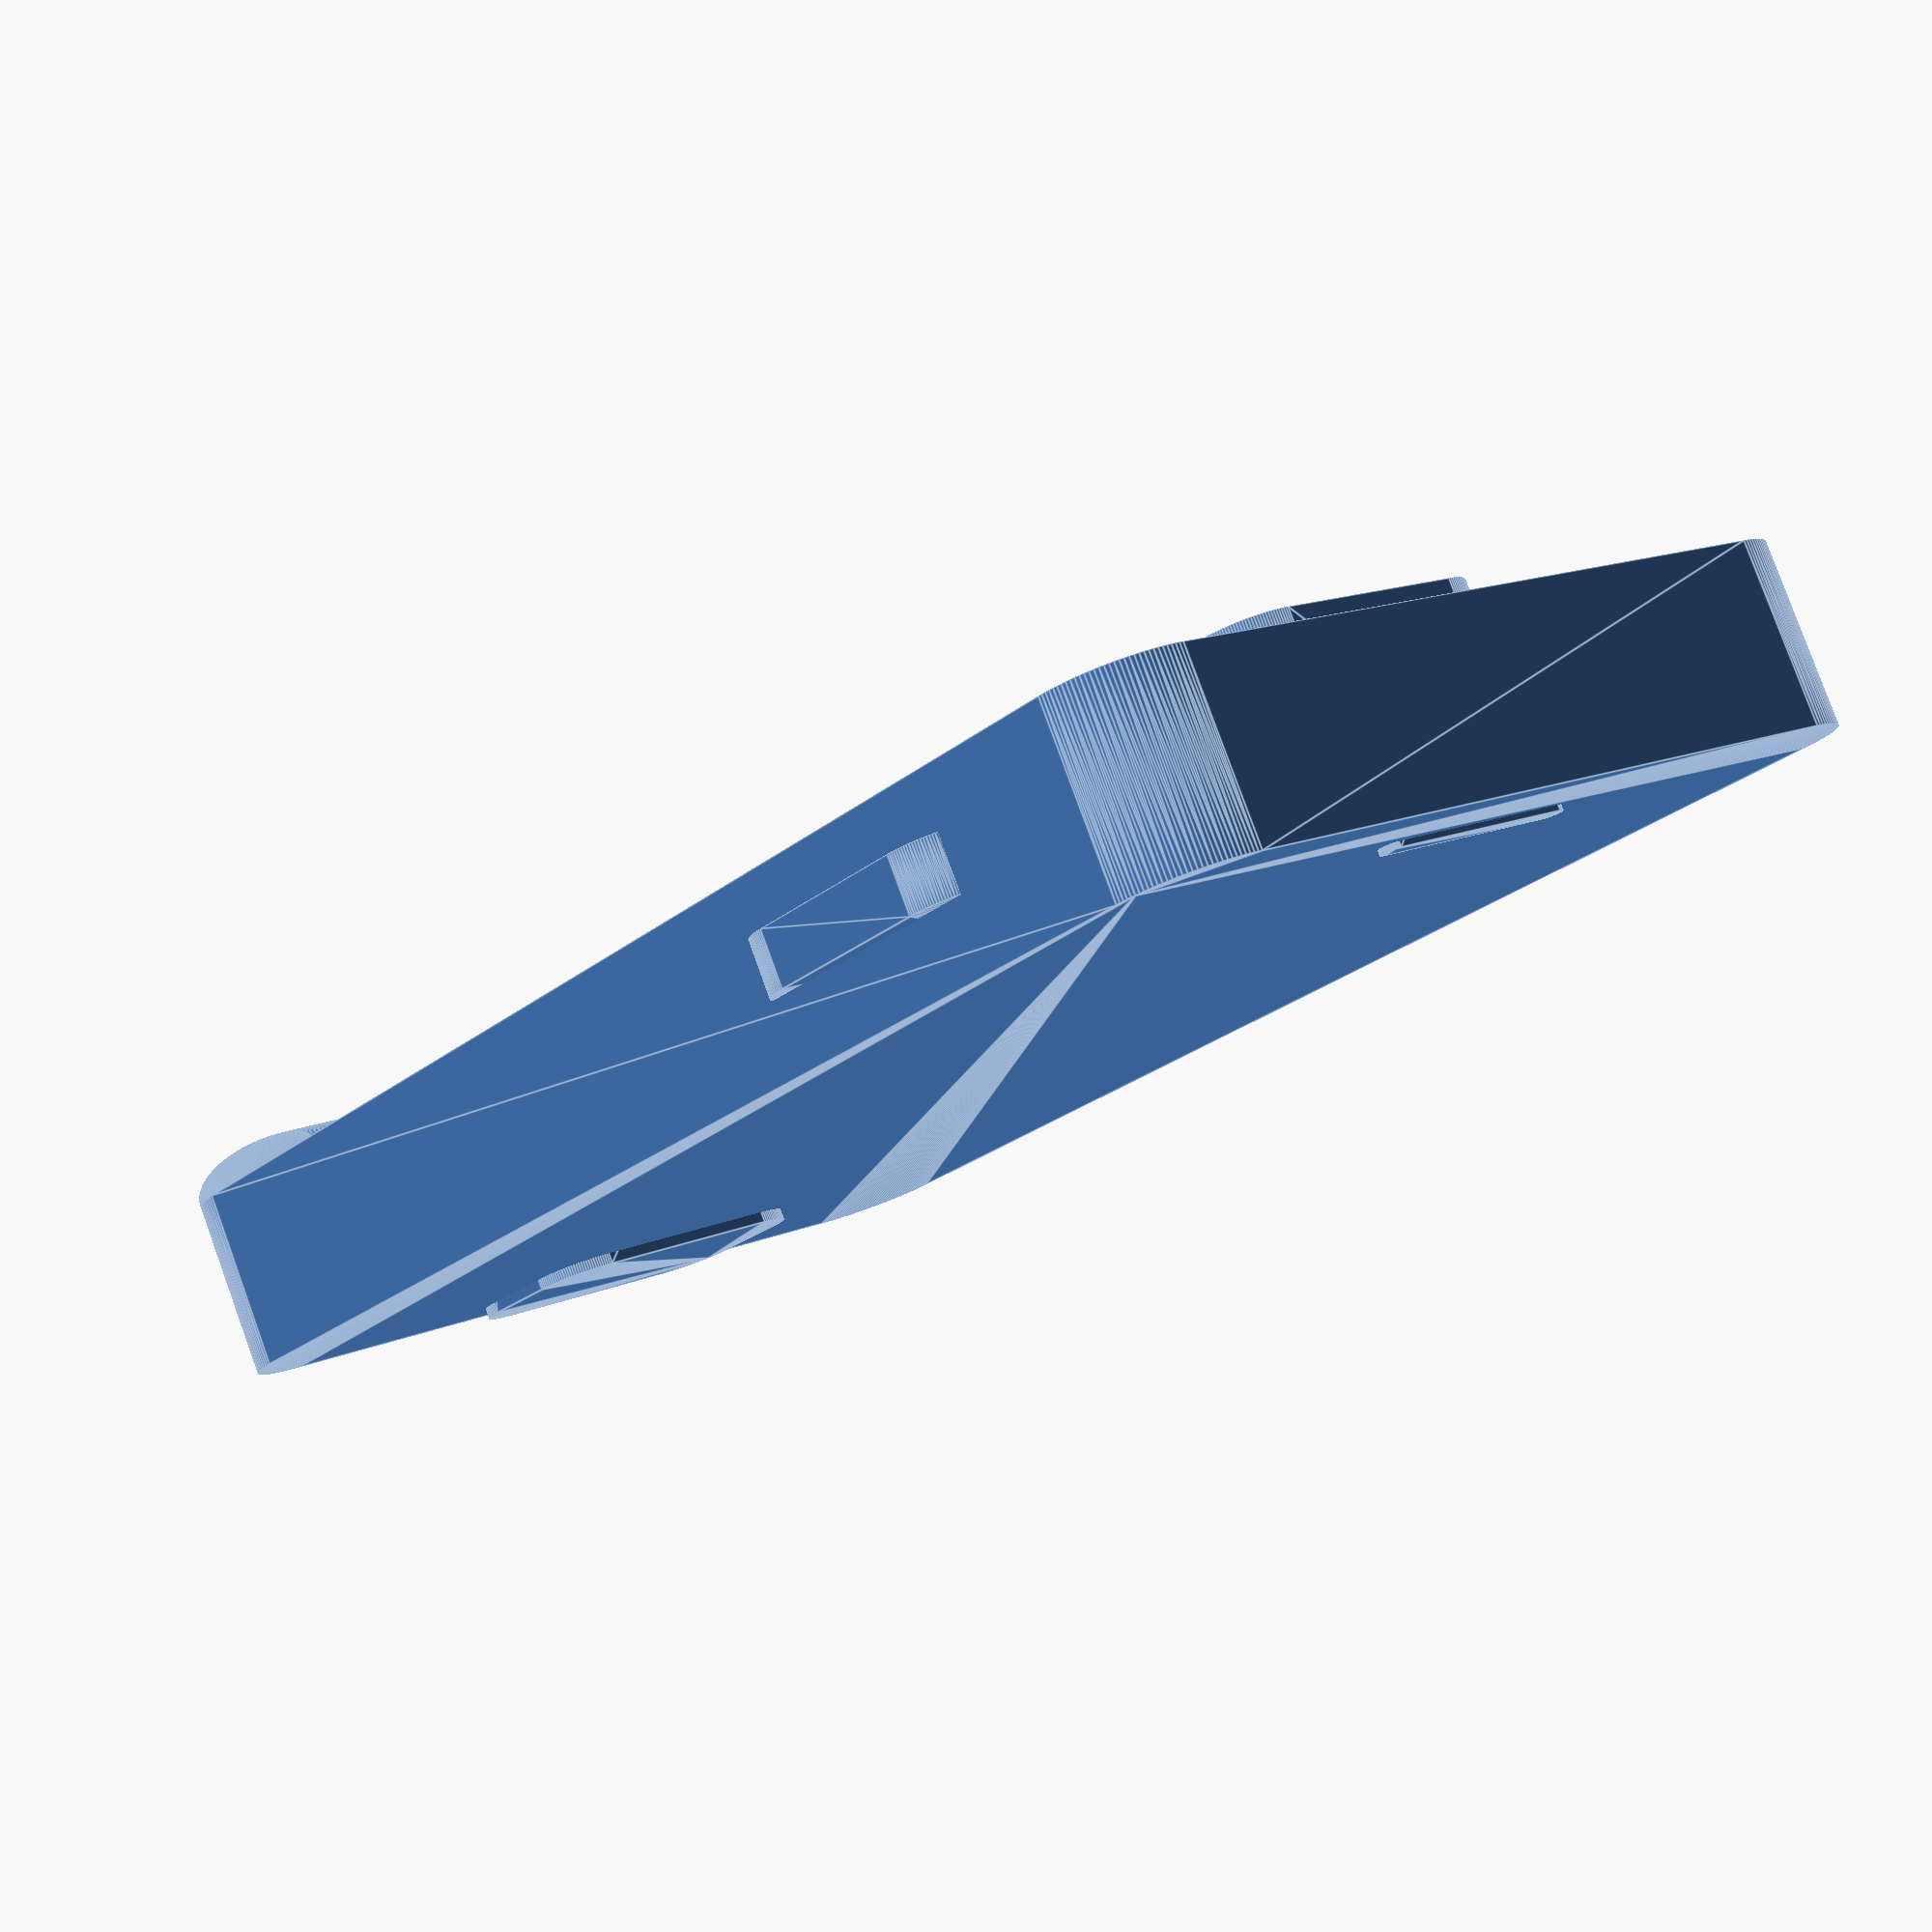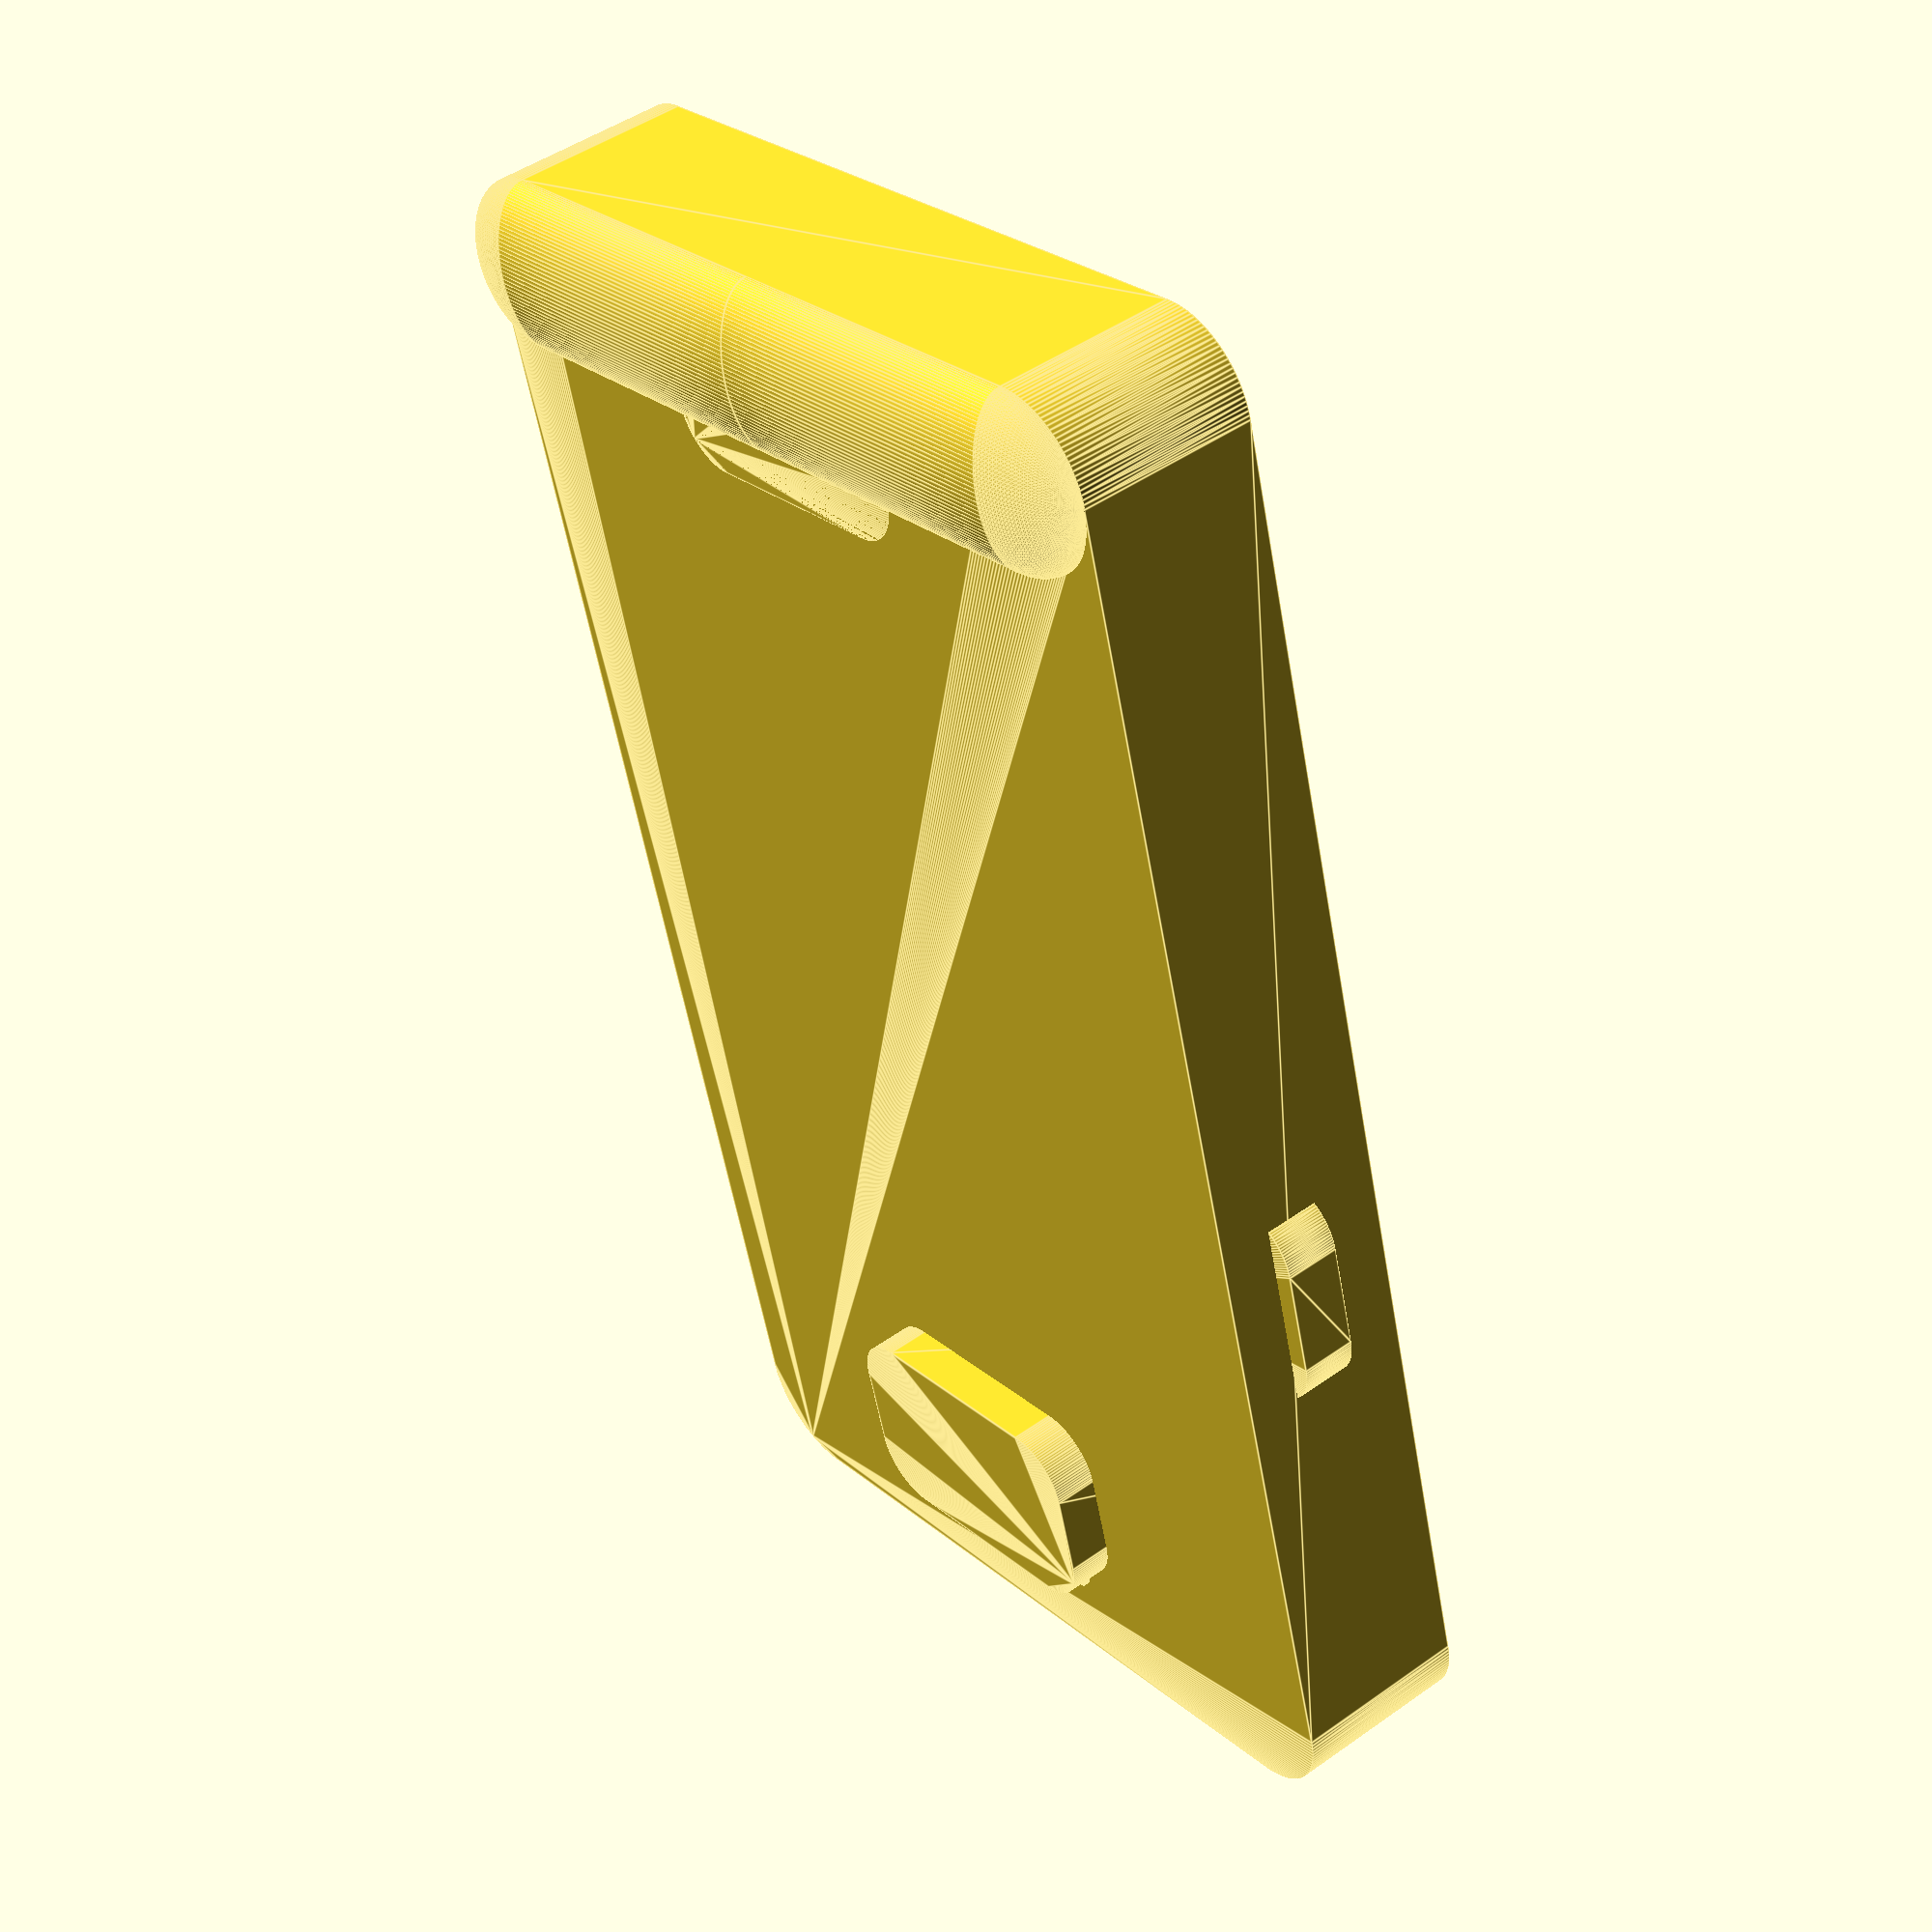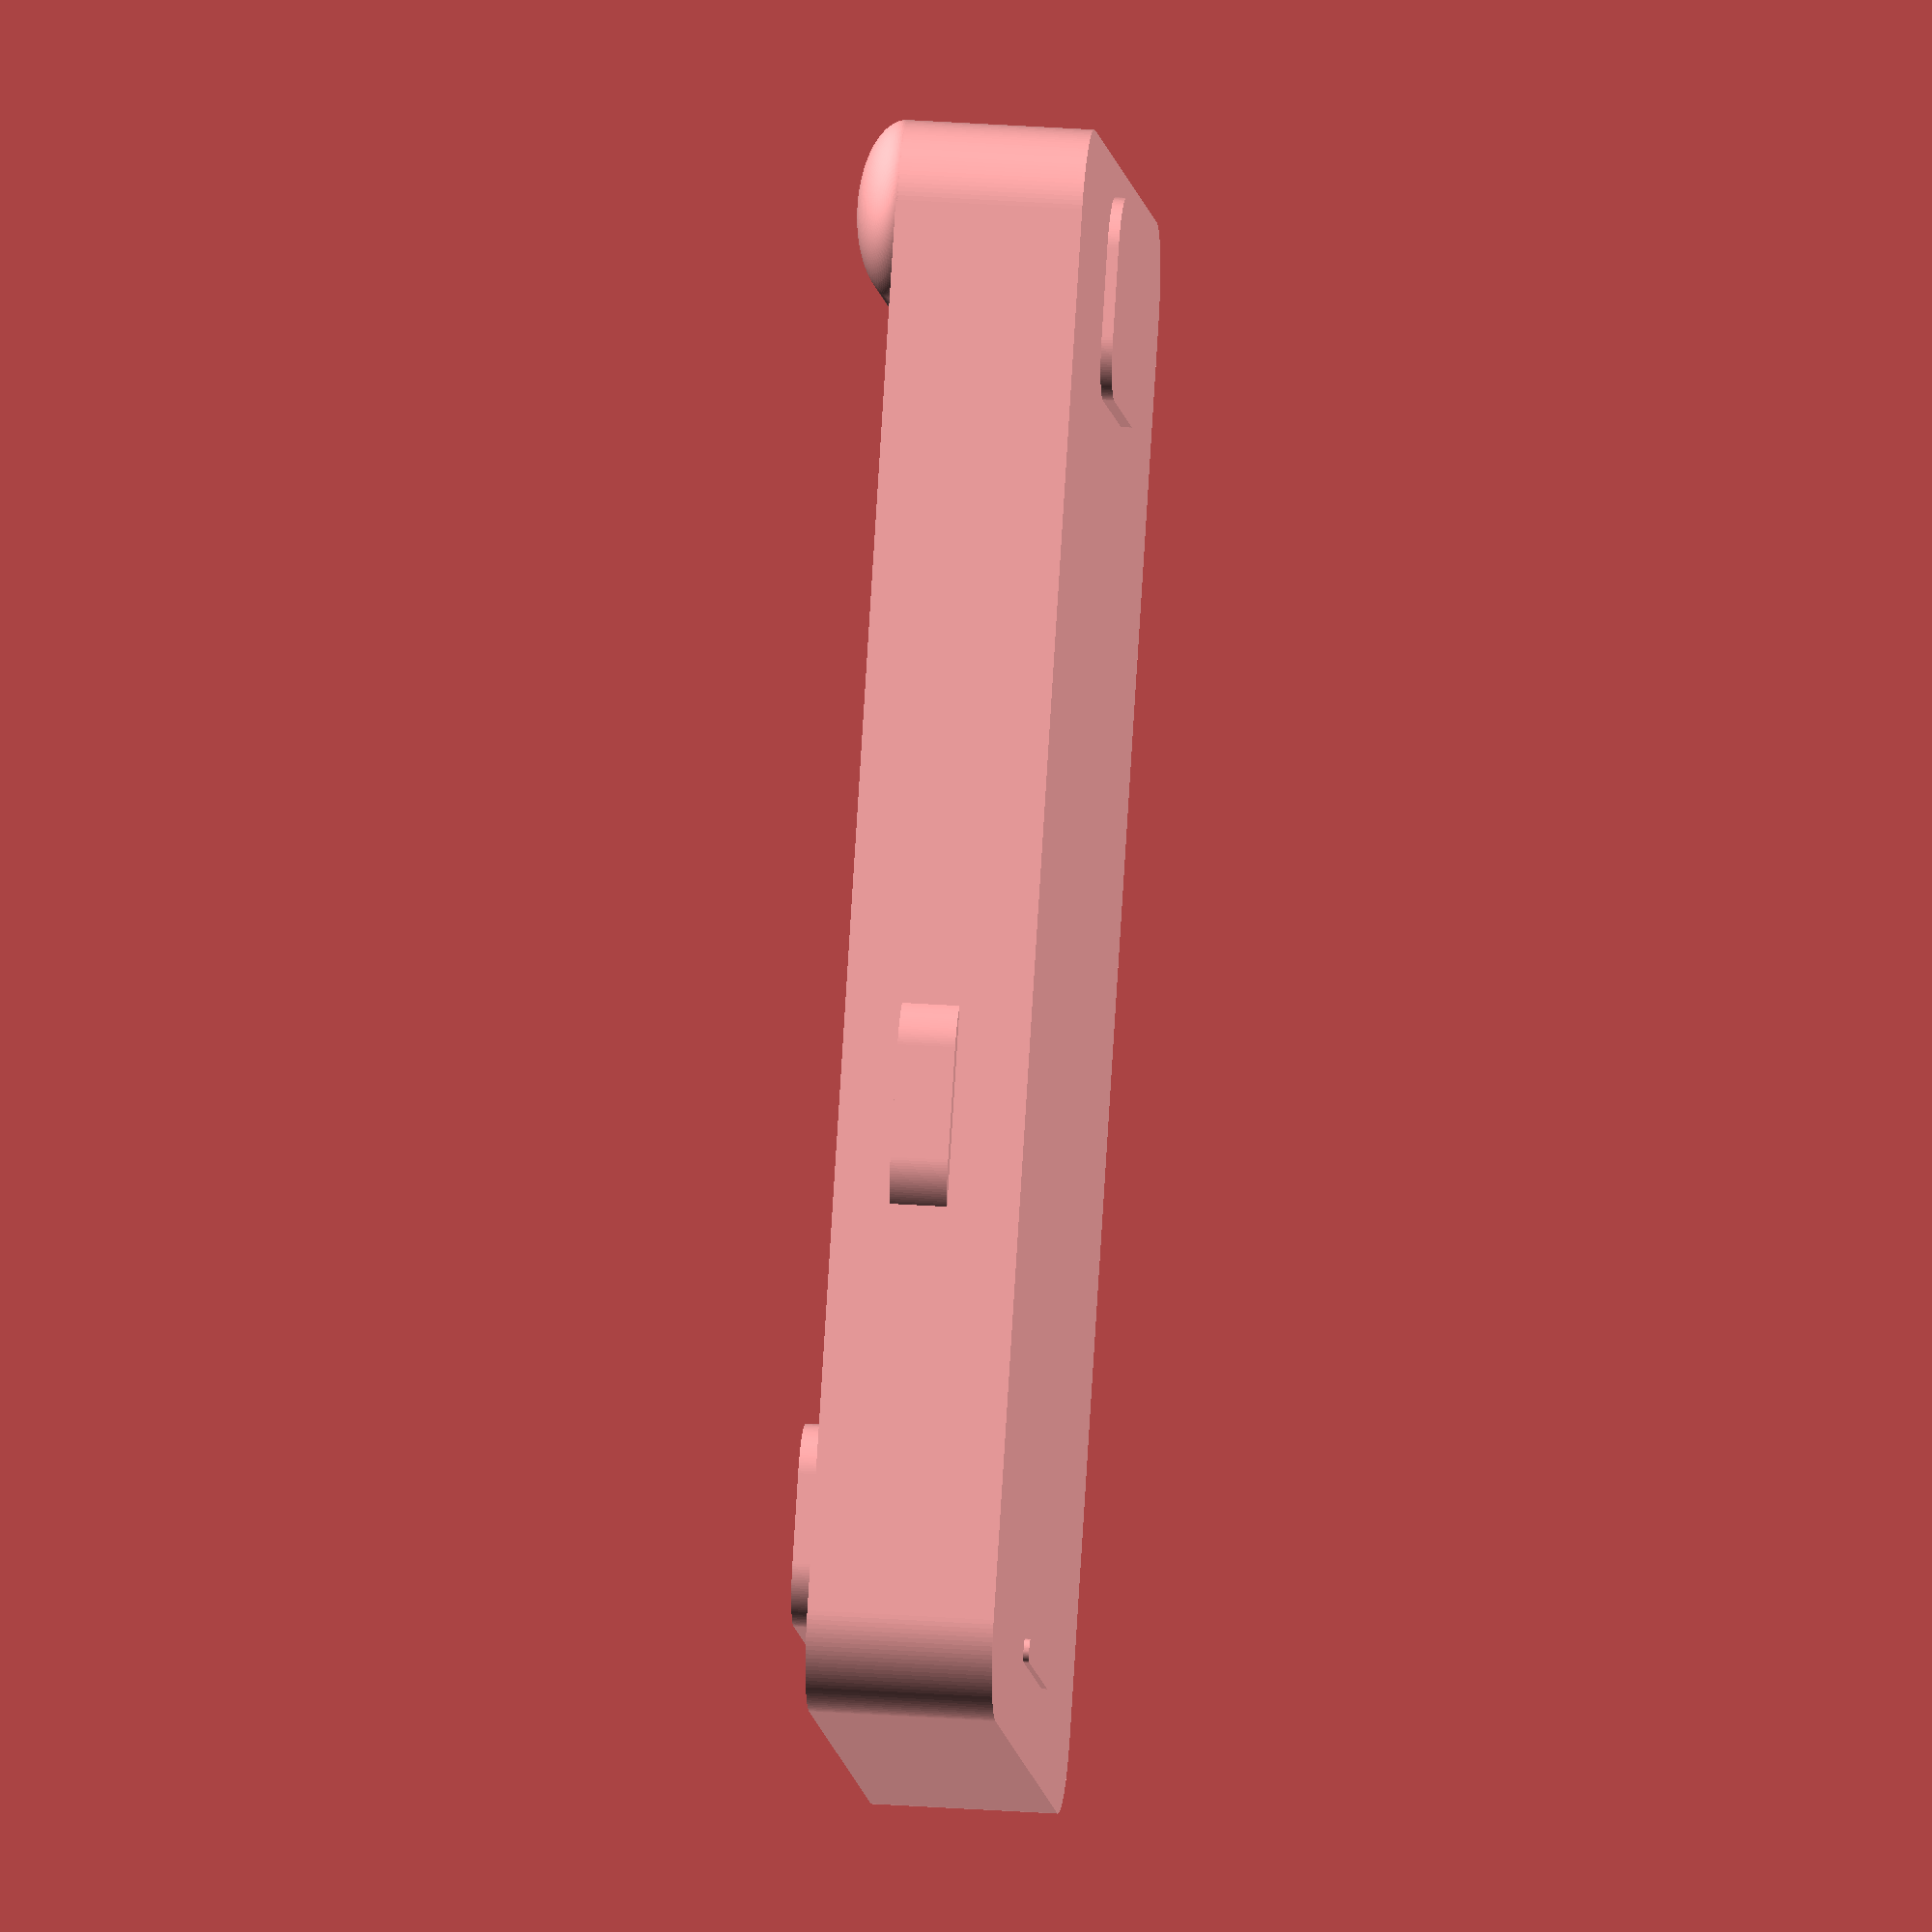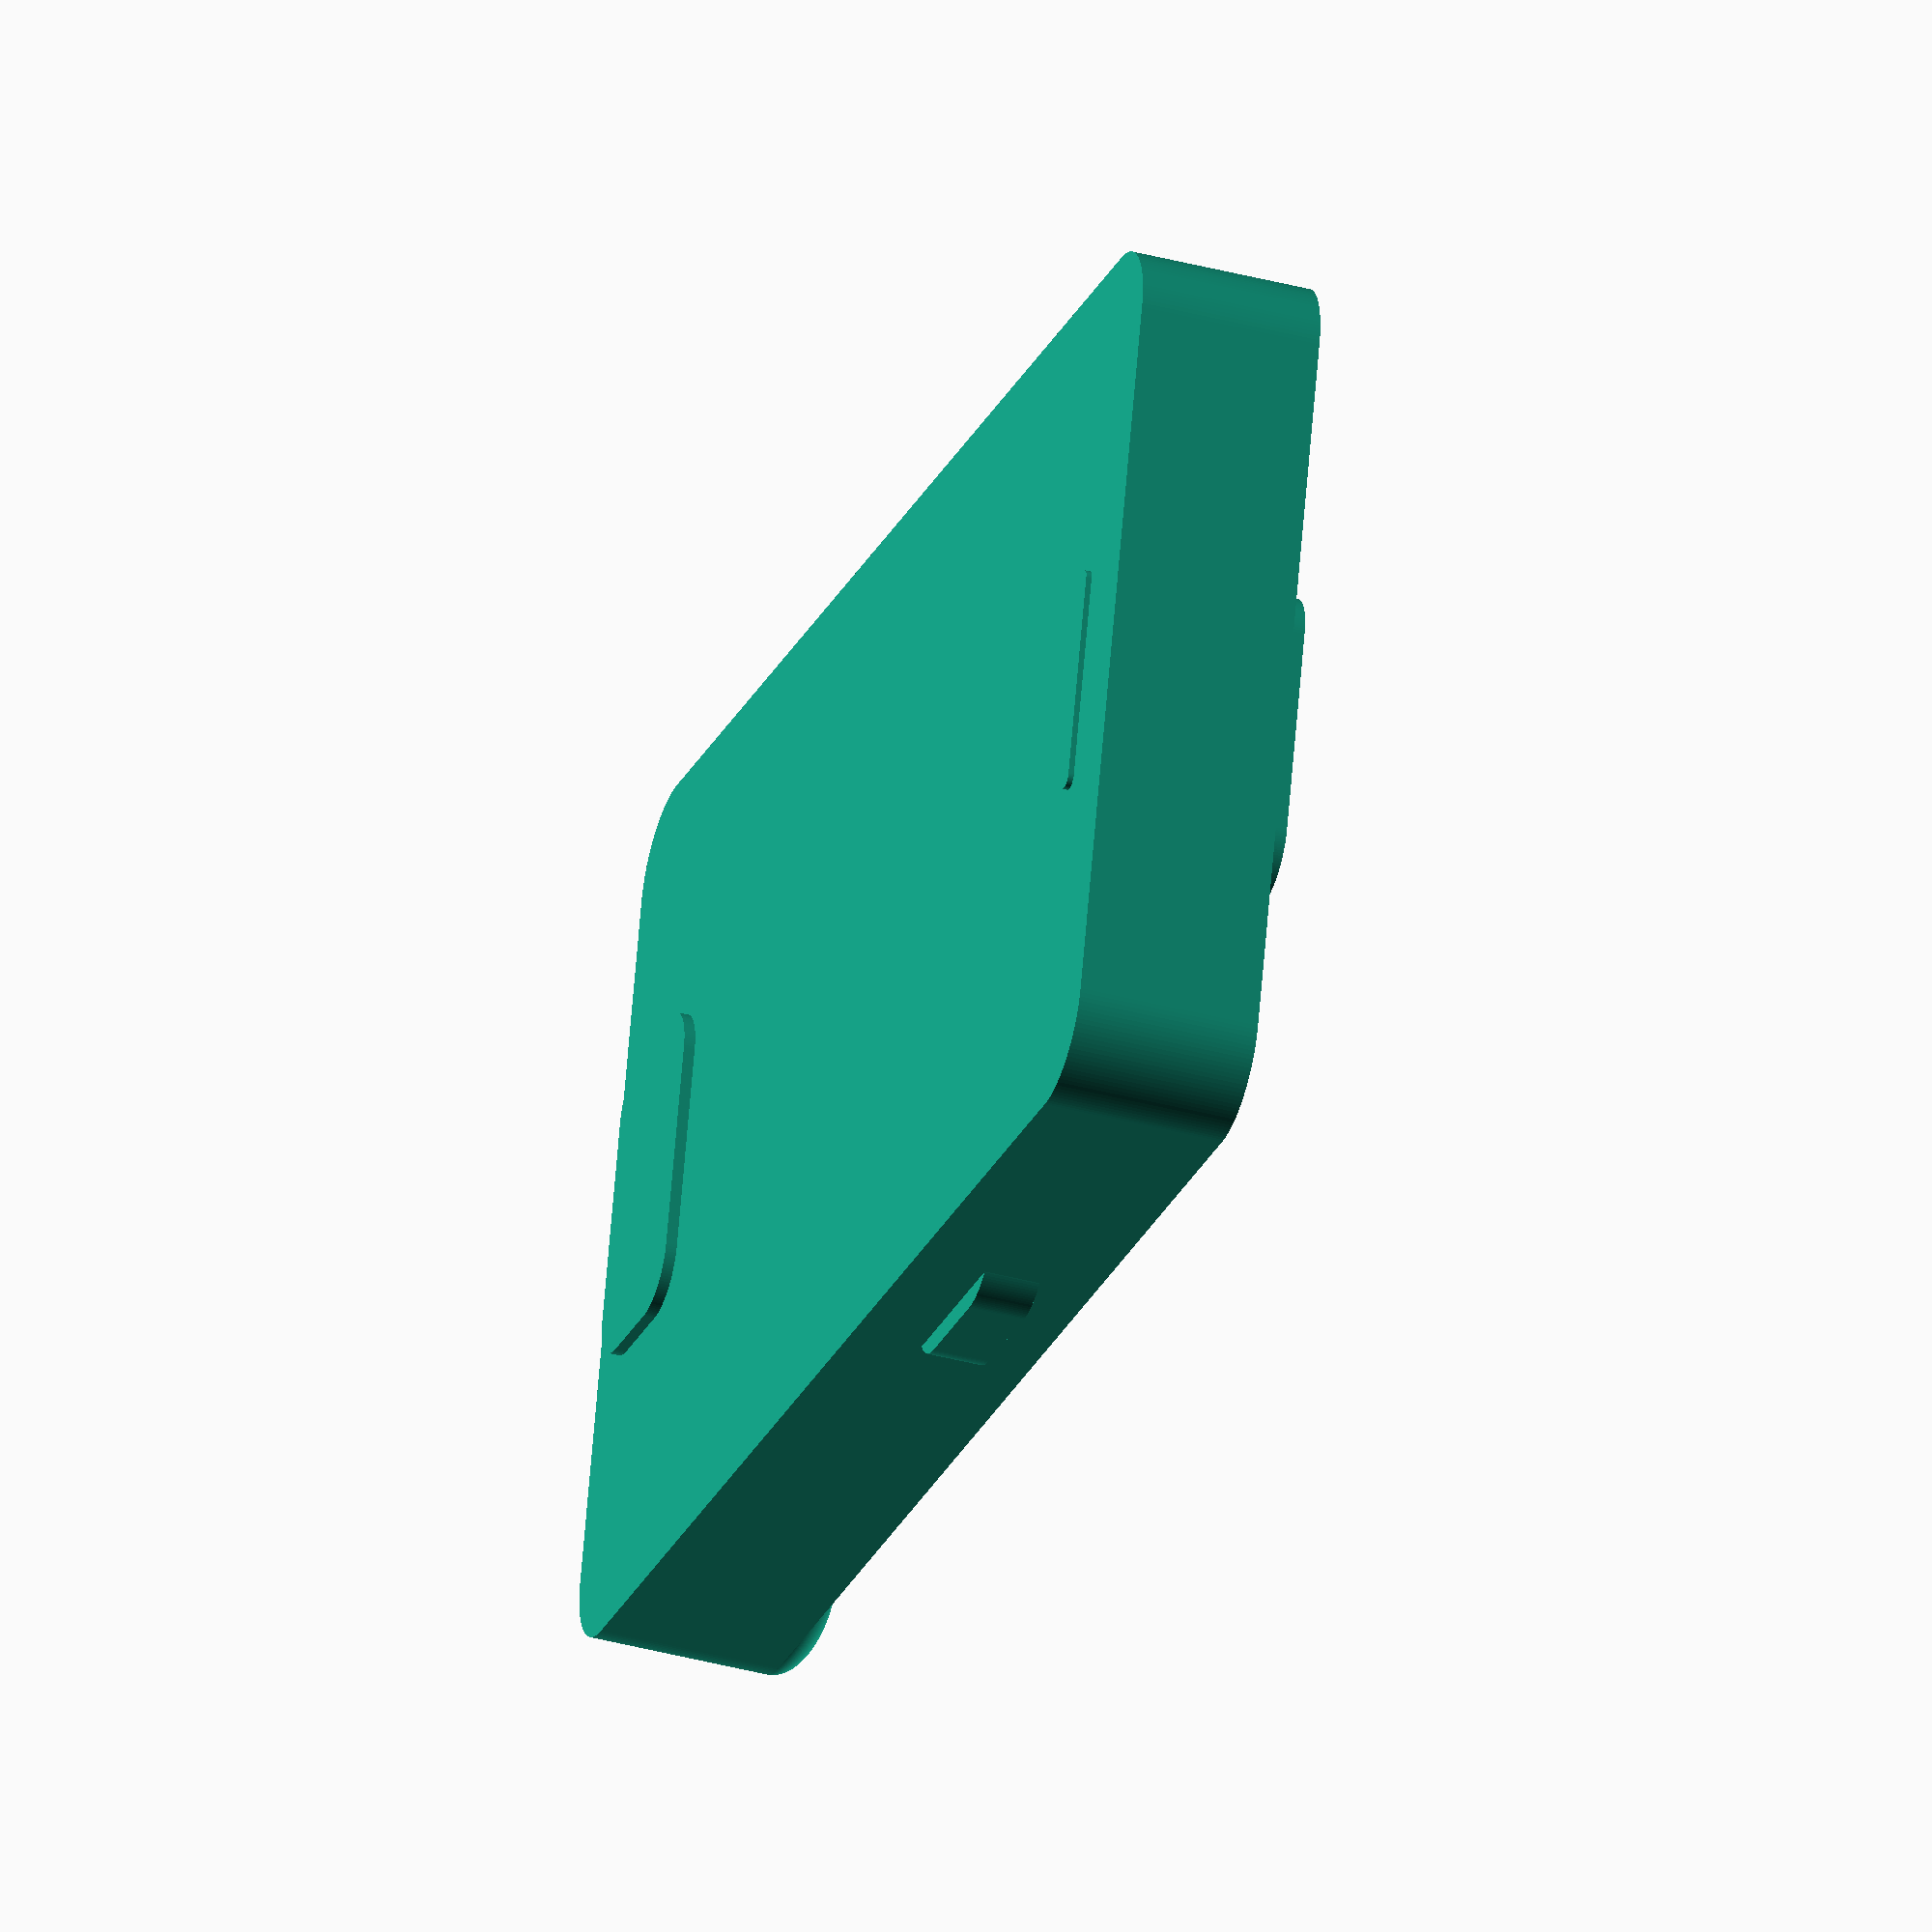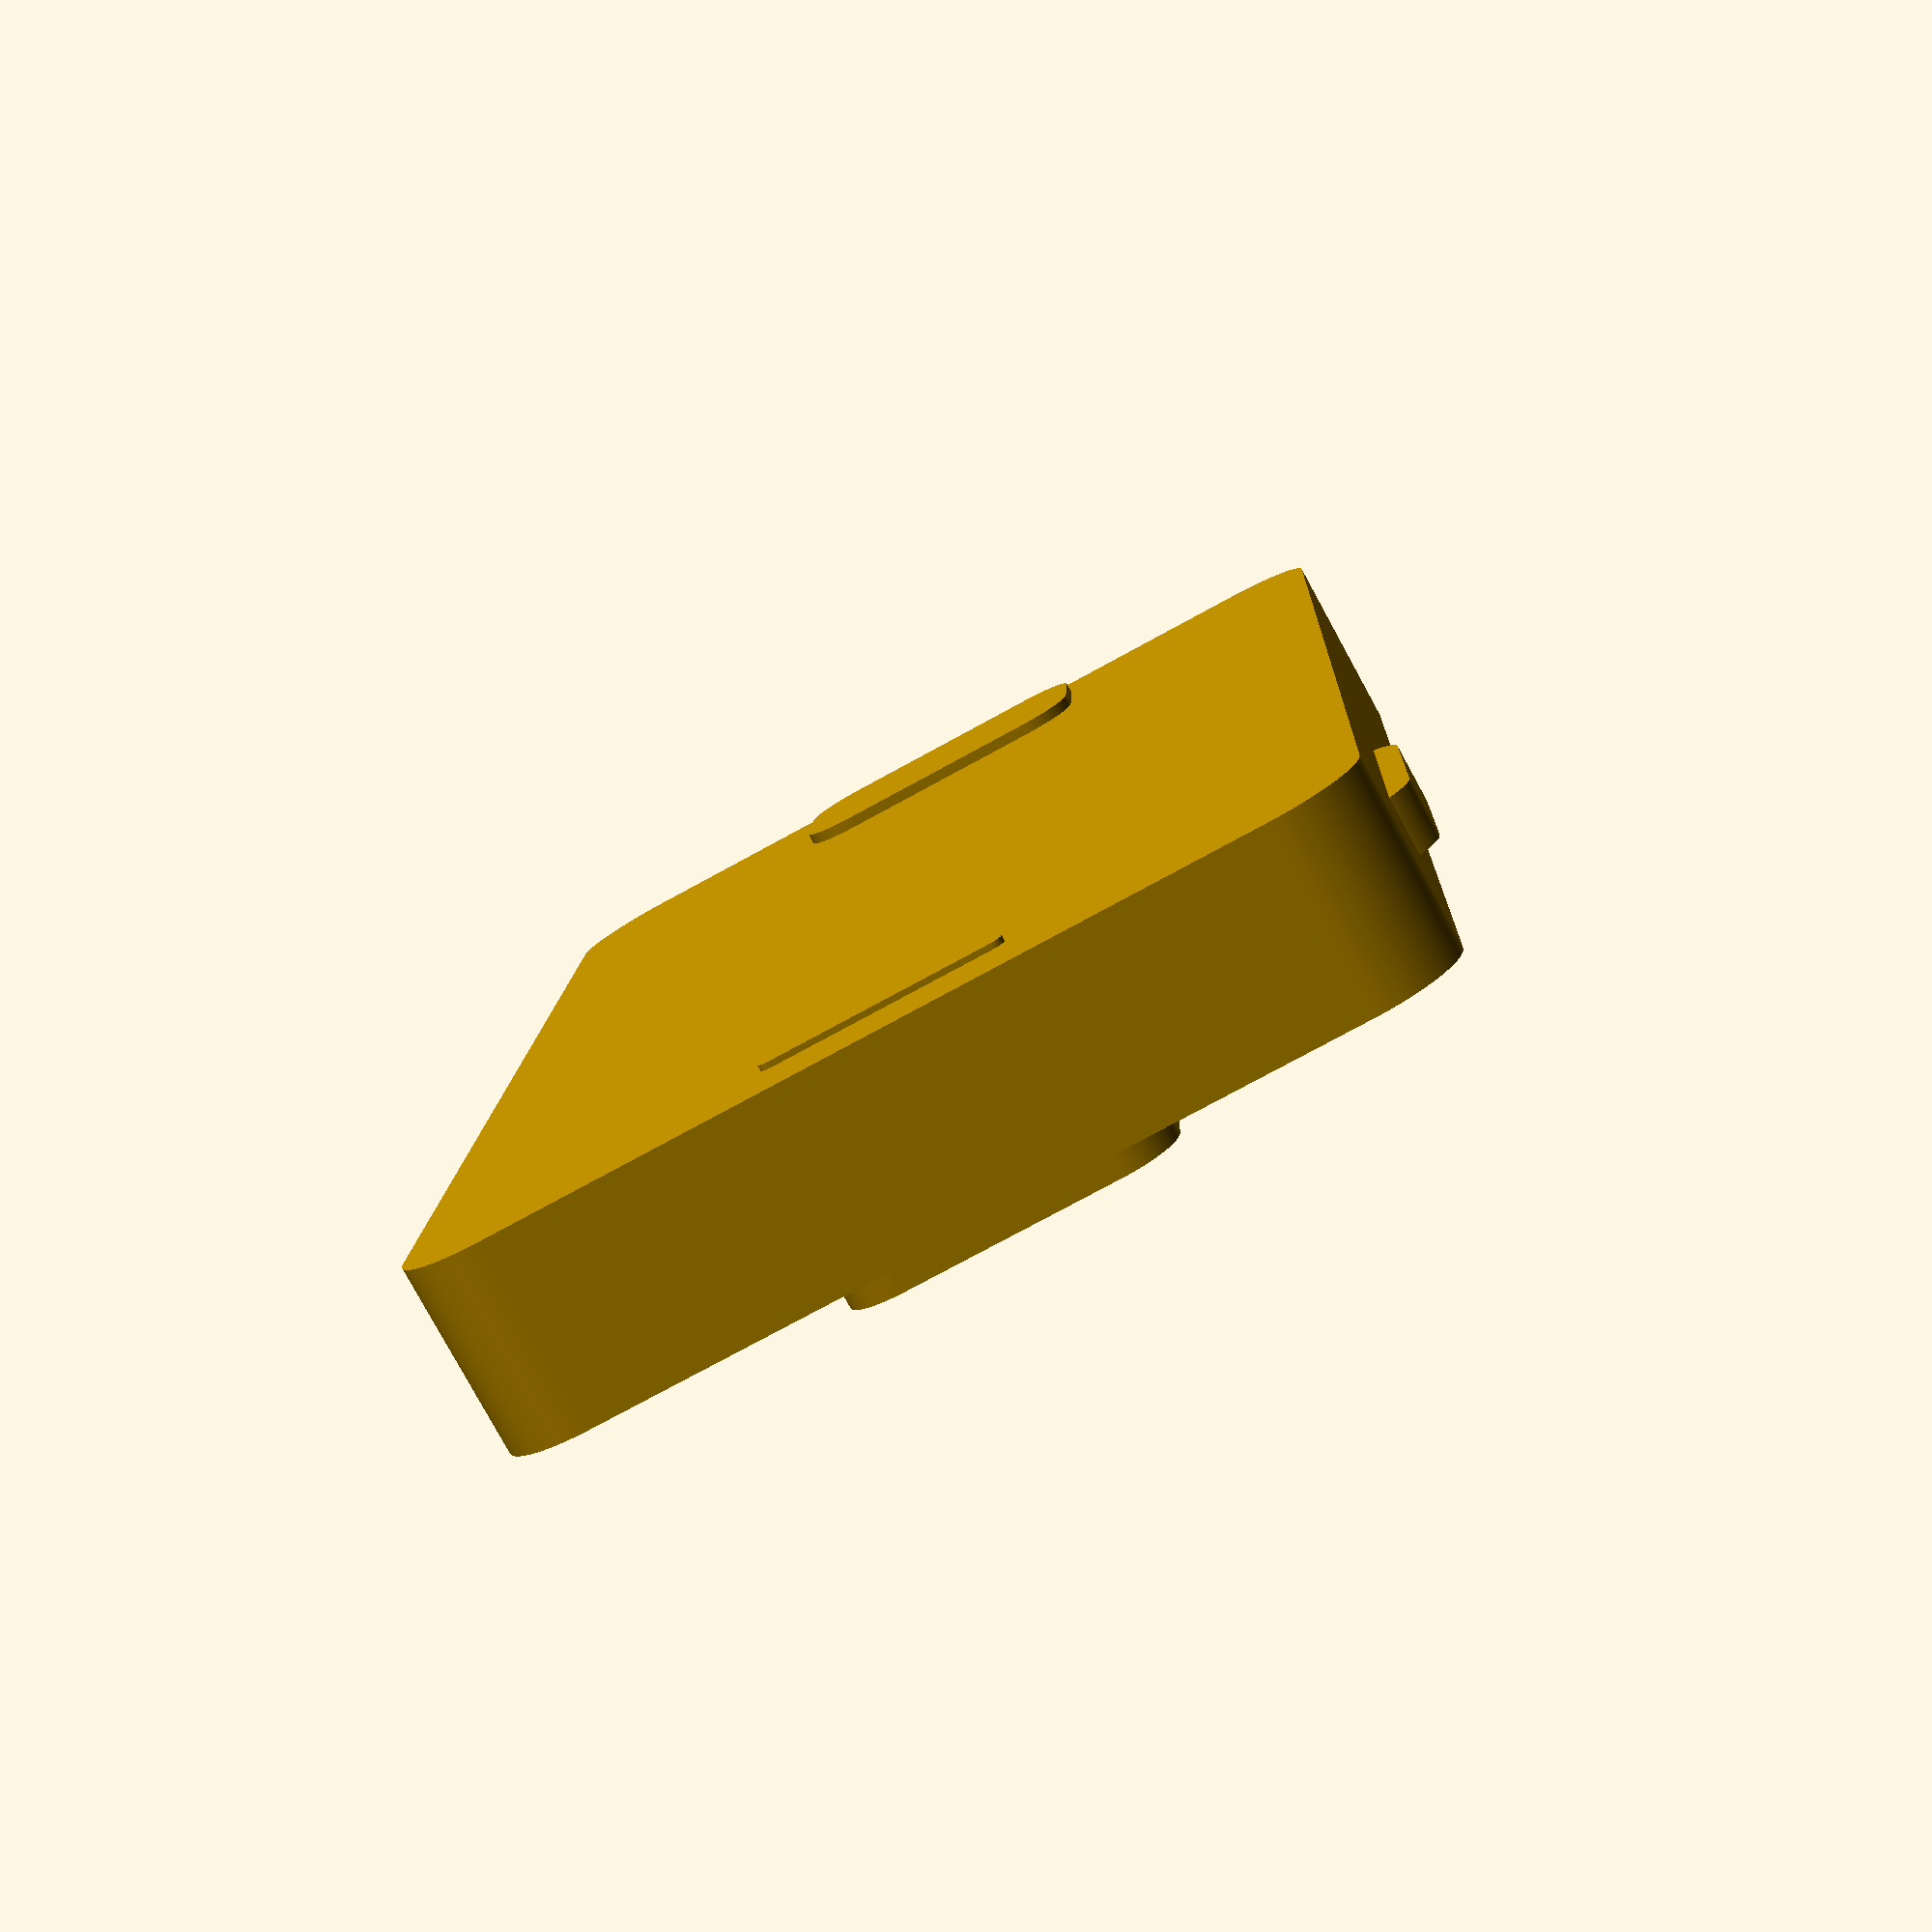
<openscad>
// S II.scad

{$fn=128;

{minkowski()
{
cube([66.1,125.3,8.5]);
cylinder(h=8,r=8);
}}
translate([23,0,0])
{minkowski()
{cube([19,8,17]);
cylinder(h=0.5,r=5);
}}
translate([23,110,-4])
{minkowski()
{cube([19,8,18]);
cylinder(h=0.5,r=5);
}}
translate([52,75,5])
{minkowski()
{cube([19,10,5]);
cylinder(h=0.1,r=5);
}}
translate([-5,89,5])
{minkowski()
{cube([19,17,5]);
cylinder(h=0.1,r=5);
}}
translate([23,124,-0.5])
{minkowski()
{cube([19,0.1,17]);
cylinder(h=0.5,r=1);
}}
{scale([1,1,.5])
rotate([0,90,0])
{minkowski() 
cylinder(33,8,8);
sphere(8);
}} 
{
translate([66.1,0,0])
scale([1,1,.5]) 
rotate([0,270,0])
{minkowski() 
cylinder(33.1,8,8);
sphere(8);
}} 
}
</openscad>
<views>
elev=278.3 azim=39.4 roll=340.0 proj=p view=edges
elev=313.7 azim=196.0 roll=230.9 proj=p view=edges
elev=329.7 azim=217.2 roll=275.9 proj=o view=solid
elev=218.4 azim=284.7 roll=108.8 proj=o view=solid
elev=260.1 azim=2.2 roll=151.3 proj=p view=wireframe
</views>
